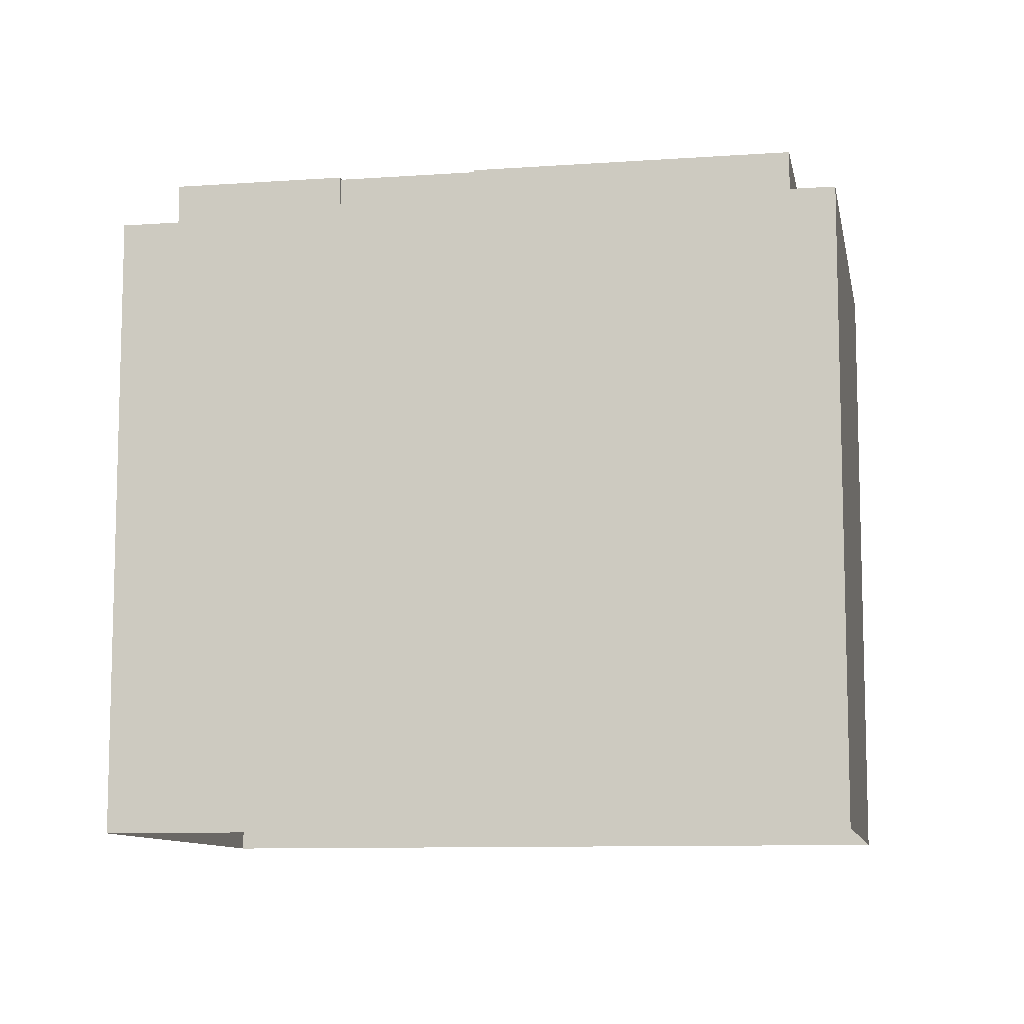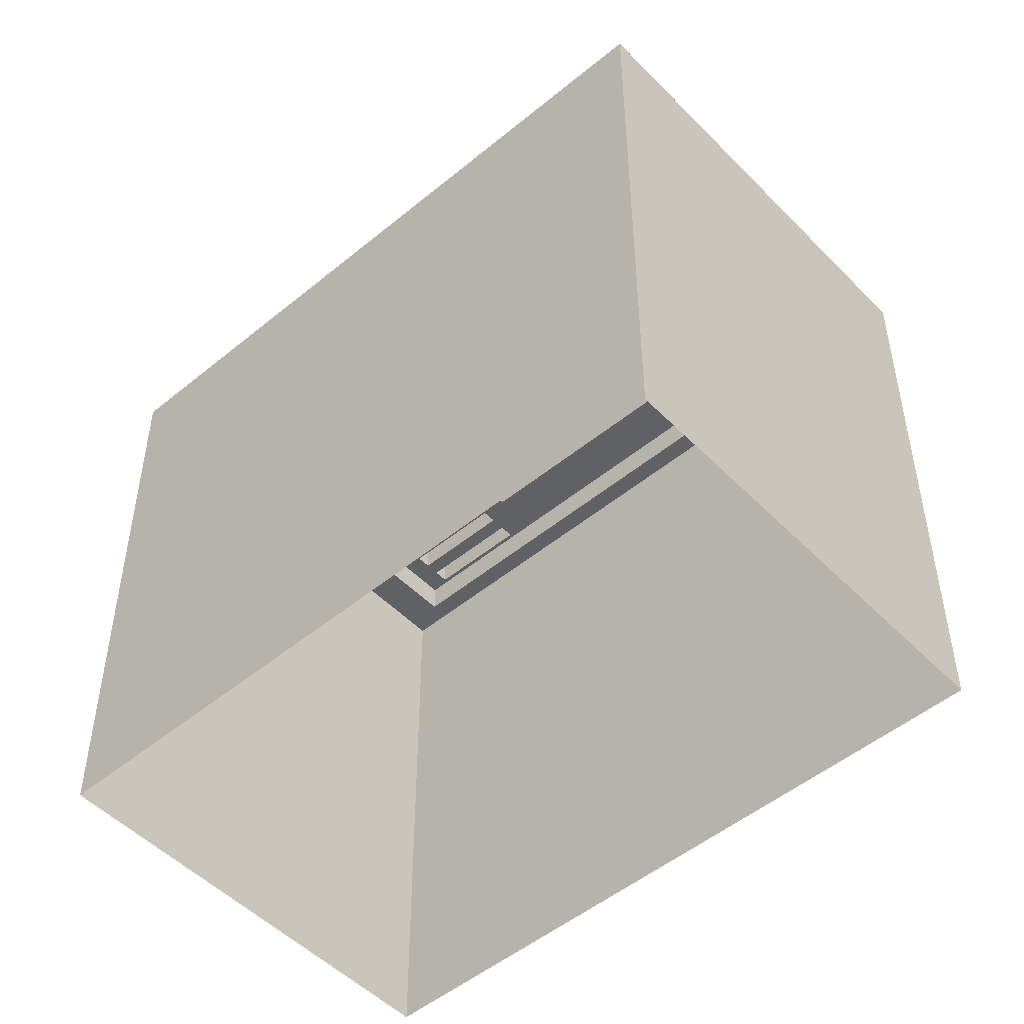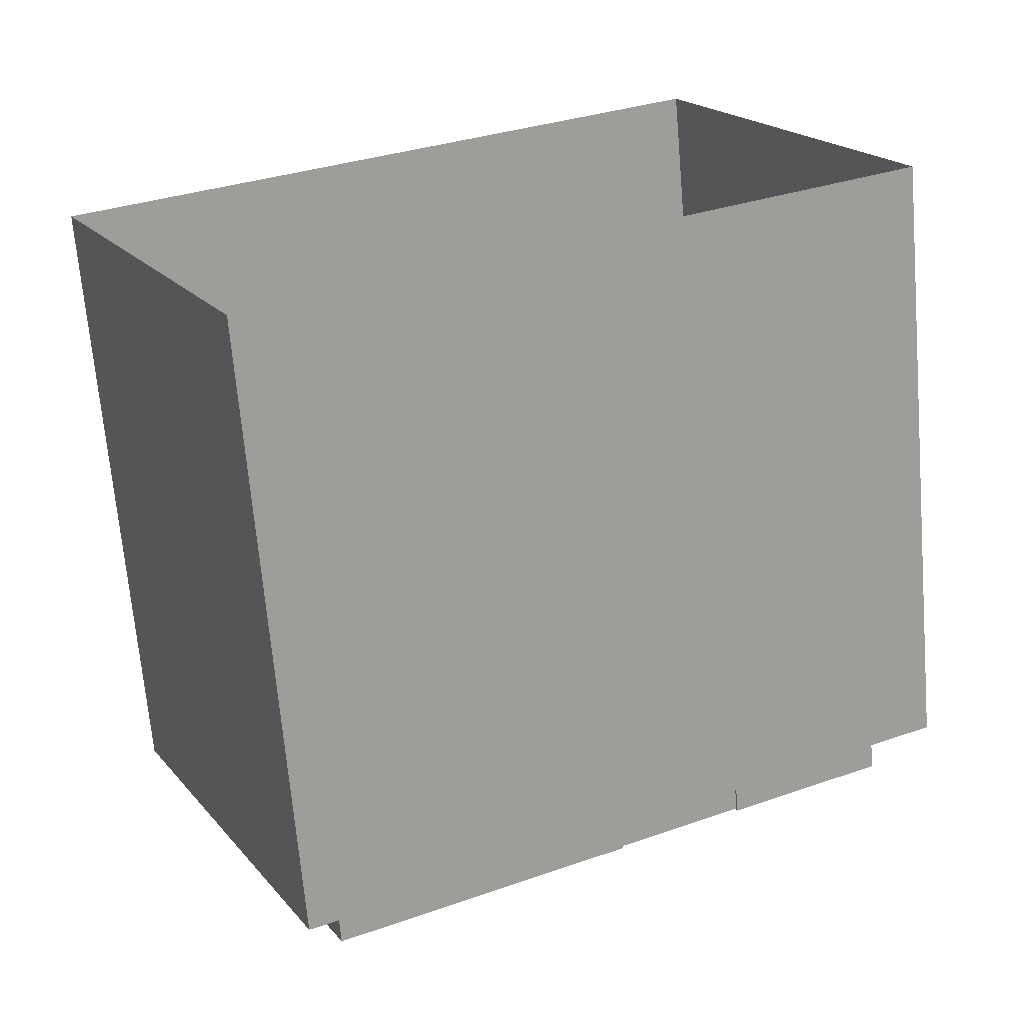
<metadata>
{"format":"obj","ext":"obj","renderer":"f3d","projection":"perspective","resolution":1024,"background":"white","views":[{"elev":-9.9,"azim":-16.3,"up":"+Z"},{"elev":-50.3,"azim":15.4,"up":"+Z"},{"elev":-68.6,"azim":-175.1,"up":"+Y"}]}
</metadata>
<code>
v -5641 -3.525e+04 3.781
v -5579 -3.524e+04 3.777
v -5594 -3.527e+04 3.764
v -5626 -3.522e+04 3.794
v -5616 -3.523e+04 51.61
v -5616 -3.522e+04 51.61
v -5623 -3.522e+04 51.61
v -5623 -3.522e+04 51.61
v -5599 -3.523e+04 49.44
v -5616 -3.522e+04 49.45
v -5616 -3.523e+04 49.45
v -5623 -3.522e+04 49.45
v -5625 -3.522e+04 49.45
v -5623 -3.522e+04 49.45
v -5599 -3.523e+04 49.44
v -5624 -3.522e+04 49.45
v -5585 -3.524e+04 49.43
v -5584 -3.524e+04 49.43
v -5584 -3.524e+04 49.44
v -5585 -3.524e+04 49.43
v -5585 -3.524e+04 49.43
v -5594 -3.524e+04 49.44
v -5593 -3.524e+04 49.44
v -5586 -3.524e+04 49.43
v -5595 -3.524e+04 49.44
v -5600 -3.524e+04 49.44
v -5601 -3.524e+04 49.44
v -5594 -3.524e+04 49.44
v -5618 -3.523e+04 49.44
v -5620 -3.523e+04 49.44
v -5619 -3.524e+04 49.44
v -5622 -3.523e+04 49.44
v -5621 -3.523e+04 49.44
v -5628 -3.523e+04 49.44
v -5628 -3.523e+04 49.44
v -5630 -3.523e+04 49.44
v -5620 -3.523e+04 49.44
v -5628 -3.523e+04 49.45
v -5627 -3.523e+04 49.44
v -5627 -3.523e+04 49.45
v -5621 -3.523e+04 49.44
v -5620 -3.524e+04 49.44
v -5623 -3.523e+04 49.44
v -5611 -3.524e+04 49.44
v -5603 -3.524e+04 49.44
v -5602 -3.524e+04 49.44
v -5630 -3.525e+04 49.44
v -5626 -3.525e+04 49.43
v -5626 -3.525e+04 49.43
v -5627 -3.524e+04 49.44
v -5630 -3.525e+04 49.44
v -5614 -3.524e+04 49.44
v -5612 -3.526e+04 49.43
v -5611 -3.526e+04 49.43
v -5611 -3.526e+04 49.43
v -5616 -3.526e+04 49.43
v -5617 -3.524e+04 49.44
v -5604 -3.524e+04 49.44
v -5607 -3.525e+04 49.43
v -5606 -3.525e+04 49.43
v -5612 -3.525e+04 49.43
v -5609 -3.525e+04 49.43
v -5614 -3.525e+04 49.43
v -5616 -3.526e+04 49.43
v -5616 -3.525e+04 49.43
v -5616 -3.526e+04 49.43
v -5607 -3.525e+04 49.43
v -5609 -3.525e+04 49.43
v -5608 -3.525e+04 49.43
v -5626 -3.525e+04 49.43
v -5614 -3.525e+04 49.43
v -5610 -3.525e+04 49.43
v -5609 -3.525e+04 49.43
v -5612 -3.525e+04 49.44
v -5615 -3.525e+04 49.43
v -5619 -3.524e+04 49.44
v -5620 -3.524e+04 49.44
v -5594 -3.526e+04 49.43
v -5596 -3.526e+04 49.42
v -5592 -3.526e+04 49.43
v -5593 -3.526e+04 49.43
v -5593 -3.526e+04 49.43
v -5596 -3.526e+04 49.42
v -5599 -3.525e+04 49.43
v -5598 -3.526e+04 49.43
v -5595 -3.526e+04 49.43
v -5596 -3.526e+04 49.43
v -5595 -3.526e+04 49.43
v -5600 -3.526e+04 49.43
v -5601 -3.526e+04 49.43
v -5598 -3.526e+04 49.43
v -5599 -3.525e+04 49.43
v -5597 -3.526e+04 49.43
v -5597 -3.526e+04 49.43
v -5609 -3.525e+04 49.43
v -5611 -3.526e+04 49.43
v -5600 -3.526e+04 49.43
v -5597 -3.526e+04 49.42
v -5596 -3.527e+04 49.42
v -5598 -3.526e+04 49.43
v -5598 -3.525e+04 49.43
v -5599 -3.525e+04 49.43
v -5591 -3.525e+04 49.43
v -5589 -3.525e+04 49.43
v -5590 -3.525e+04 49.43
v -5593 -3.525e+04 49.43
v -5602 -3.524e+04 49.44
v -5596 -3.524e+04 49.44
v -5595 -3.524e+04 49.44
v -5587 -3.524e+04 49.43
v -5587 -3.525e+04 49.43
v -5587 -3.525e+04 49.43
v -5588 -3.525e+04 49.43
v -5588 -3.525e+04 49.43
v -5589 -3.525e+04 49.43
v -5598 -3.524e+04 49.43
v -5597 -3.524e+04 49.44
v -5598 -3.524e+04 49.43
v -5589 -3.525e+04 49.43
v -5617 -3.523e+04 49.44
v -5620 -3.523e+04 49.44
v -5620 -3.523e+04 49.44
v -5626 -3.523e+04 49.45
v -5627 -3.523e+04 49.45
v -5619 -3.523e+04 49.44
v -5625 -3.523e+04 49.45
v -5625 -3.522e+04 49.45
v -5626 -3.522e+04 49.45
v -5618 -3.523e+04 49.44
v -5624 -3.522e+04 49.45
v -5615 -3.523e+04 49.44
v -5617 -3.523e+04 49.44
v -5628 -3.524e+04 49.44
v -5626 -3.523e+04 49.44
v -5631 -3.525e+04 49.44
v -5631 -3.524e+04 49.44
v -5633 -3.524e+04 49.44
v -5634 -3.525e+04 49.44
v -5634 -3.524e+04 49.44
v -5637 -3.525e+04 49.44
v -5633 -3.524e+04 49.44
v -5615 -3.523e+04 49.44
v -5624 -3.522e+04 49.45
v -5617 -3.523e+04 49.45
v -5596 -3.527e+04 52.42
v -5596 -3.527e+04 52.42
v -5583 -3.524e+04 52.43
v -5584 -3.524e+04 52.43
v -5616 -3.526e+04 52.43
v -5617 -3.526e+04 52.43
v -5612 -3.525e+04 52.44
v -5612 -3.525e+04 52.44
v -5626 -3.525e+04 52.43
v -5620 -3.524e+04 52.44
v -5626 -3.525e+04 52.43
v -5620 -3.524e+04 52.44
v -5617 -3.524e+04 52.44
v -5619 -3.524e+04 52.44
v -5619 -3.524e+04 52.44
v -5617 -3.524e+04 52.44
v -5637 -3.525e+04 52.44
v -5637 -3.525e+04 52.44
v -5624 -3.522e+04 52.45
v -5624 -3.522e+04 52.45
v -5620 -3.523e+04 51.6
v -5620 -3.523e+04 51.6
v -5621 -3.523e+04 51.6
v -5620 -3.523e+04 51.6
v -5627 -3.523e+04 51.6
v -5626 -3.523e+04 51.61
v -5620 -3.523e+04 51.6
v -5622 -3.523e+04 51.6
v -5621 -3.523e+04 51.6
v -5628 -3.523e+04 51.6
v -5628 -3.523e+04 51.6
v -5627 -3.524e+04 51.22
v -5631 -3.525e+04 51.22
v -5630 -3.525e+04 51.22
v -5628 -3.524e+04 51.22
v -5612 -3.526e+04 52.22
v -5614 -3.525e+04 52.22
v -5614 -3.525e+04 52.22
v -5612 -3.525e+04 52.22
v -5626 -3.525e+04 52.3
v -5626 -3.525e+04 52.3
v -5626 -3.525e+04 52.3
v -5626 -3.525e+04 52.3
v -5616 -3.526e+04 52.3
v -5616 -3.526e+04 52.3
v -5616 -3.526e+04 52.3
v -5616 -3.526e+04 52.3
v -5626 -3.525e+04 52.3
v -5617 -3.526e+04 52.3
v -5617 -3.526e+04 52.3
v -5626 -3.525e+04 52.3
v -5617 -3.523e+04 51.61
v -5617 -3.523e+04 51.61
v -5624 -3.522e+04 51.61
v -5624 -3.522e+04 51.61
v -5625 -3.523e+04 51.61
v -5618 -3.523e+04 51.61
v -5625 -3.522e+04 51.61
v -5619 -3.523e+04 51.61
v -5633 -3.524e+04 50.86
v -5634 -3.524e+04 50.85
v -5633 -3.524e+04 50.85
v -5631 -3.524e+04 50.85
v -5617 -3.524e+04 47.64
v -5620 -3.524e+04 47.64
v -5619 -3.524e+04 47.64
v -5626 -3.525e+04 47.63
v -5617 -3.526e+04 47.63
v -5612 -3.525e+04 47.64
v -5617 -3.526e+04 47.63
v -5641 -3.525e+04 47.64
v -5595 -3.527e+04 47.62
v -5637 -3.525e+04 47.64
v -5640 -3.524e+04 47.64
v -5626 -3.522e+04 47.65
v -5633 -3.523e+04 47.64
v -5624 -3.522e+04 47.65
v -5580 -3.524e+04 47.63
v -5596 -3.527e+04 47.62
v -5631 -3.523e+04 47.64
v -5583 -3.524e+04 47.63
v -5626 -3.525e+04 47.63
v -5626 -3.525e+04 47.63
v -5617 -3.526e+04 47.63
v -5579 -3.524e+04 48.63
v -5595 -3.527e+04 48.62
v -5594 -3.527e+04 48.62
v -5580 -3.524e+04 48.63
v -5641 -3.525e+04 48.64
v -5641 -3.525e+04 48.64
v -5626 -3.522e+04 48.65
v -5626 -3.522e+04 48.65
v -5602 -3.524e+04 53.32
v -5601 -3.524e+04 53.32
v -5611 -3.524e+04 53.33
v -5614 -3.524e+04 53.32
v -5620 -3.524e+04 53.33
v -5615 -3.523e+04 53.33
v -5602 -3.524e+04 54.32
v -5602 -3.524e+04 54.32
v -5611 -3.524e+04 54.33
v -5611 -3.524e+04 54.33
v -5614 -3.524e+04 54.32
v -5614 -3.524e+04 54.32
v -5620 -3.524e+04 54.33
v -5620 -3.524e+04 54.33
v -5615 -3.523e+04 54.33
v -5600 -3.524e+04 54.32
v -5601 -3.524e+04 54.32
v -5615 -3.523e+04 54.33
v -5584 -3.524e+04 51.46
v -5594 -3.524e+04 51.46
v -5585 -3.524e+04 51.46
v -5593 -3.524e+04 51.46
v -5595 -3.524e+04 51.6
v -5586 -3.524e+04 51.59
v -5585 -3.524e+04 51.59
v -5594 -3.524e+04 51.6
v -5596 -3.524e+04 51.6
v -5587 -3.525e+04 51.6
v -5587 -3.524e+04 51.6
v -5595 -3.524e+04 51.6
v -5598 -3.524e+04 51.59
v -5588 -3.525e+04 51.59
v -5597 -3.524e+04 51.6
v -5589 -3.525e+04 51.59
v -5599 -3.525e+04 51.59
v -5589 -3.525e+04 51.59
v -5598 -3.524e+04 51.59
v -5590 -3.525e+04 51.59
v -5598 -3.526e+04 52.09
v -5595 -3.526e+04 52.09
v -5596 -3.526e+04 52.09
v -5597 -3.526e+04 52.08
v -5595 -3.526e+04 51.87
v -5594 -3.526e+04 51.87
v -5595 -3.526e+04 51.87
v -5596 -3.526e+04 51.87
v -5597 -3.526e+04 51.87
v -5597 -3.526e+04 51.87
v -5596 -3.526e+04 51.87
v -5593 -3.526e+04 51.87
v -5595 -3.526e+04 51.58
v -5591 -3.525e+04 51.58
v -5593 -3.525e+04 51.58
v -5593 -3.526e+04 51.58
v -5601 -3.526e+04 52.26
v -5600 -3.526e+04 52.26
v -5609 -3.525e+04 52.26
v -5611 -3.526e+04 52.26
v -5600 -3.526e+04 52.26
v -5609 -3.525e+04 52.26
v -5610 -3.525e+04 52.26
v -5598 -3.526e+04 52.26
v -5599 -3.525e+04 52.26
v -5598 -3.525e+04 52.26
v -5607 -3.525e+04 52.26
v -5609 -3.525e+04 52.26
f 1 2 3
f 1 4 2
f 5 6 7
f 8 5 7
f 9 10 11
f 12 13 14
f 15 10 9
f 16 12 10
f 12 16 13
f 16 10 15
f 17 18 19
f 20 21 18
f 15 9 22
f 23 15 22
f 20 24 21
f 25 26 27
f 9 26 28
f 22 20 17
f 28 26 25
f 22 28 20
f 18 17 20
f 22 9 28
f 29 30 31
f 32 31 33
f 34 35 36
f 29 37 30
f 38 39 40
f 36 35 38
f 35 33 39
f 33 41 39
f 30 41 33
f 31 30 33
f 35 39 38
f 42 32 43
f 44 45 46
f 47 48 49
f 50 42 43
f 42 31 32
f 47 49 51
f 49 50 51
f 45 44 52
f 53 54 55
f 56 54 53
f 52 42 57
f 45 52 58
f 58 59 60
f 61 55 62
f 63 64 56
f 64 65 66
f 67 68 69
f 50 49 70
f 71 72 68
f 61 62 72
f 73 68 67
f 74 73 59
f 63 65 64
f 75 71 74
f 76 74 52
f 50 70 77
f 63 56 53
f 57 76 52
f 77 57 42
f 61 53 55
f 71 61 72
f 50 77 42
f 52 74 58
f 74 59 58
f 71 68 74
f 74 68 73
f 78 79 80
f 81 82 80
f 83 79 78
f 84 85 86
f 81 86 87
f 88 83 78
f 89 90 91
f 67 69 92
f 84 92 85
f 93 91 94
f 95 55 96
f 62 55 95
f 81 87 82
f 93 87 97
f 95 89 97
f 62 95 97
f 82 78 80
f 97 87 85
f 92 69 85
f 87 86 85
f 89 91 93
f 89 93 97
f 96 55 54
f 79 98 99
f 90 54 99
f 90 96 54
f 91 90 100
f 98 79 83
f 100 99 98
f 100 90 99
f 101 84 86
f 101 102 60
f 58 60 102
f 80 103 81
f 104 103 80
f 105 103 104
f 102 106 105
f 101 86 106
f 105 106 103
f 102 101 106
f 107 108 109
f 27 107 109
f 110 111 112
f 110 112 21
f 25 27 109
f 25 109 24
f 24 110 21
f 24 109 110
f 113 112 114
f 115 113 114
f 112 111 114
f 46 45 116
f 46 117 107
f 108 107 117
f 114 111 108
f 114 108 117
f 117 46 116
f 58 102 118
f 118 45 58
f 45 118 116
f 104 119 105
f 113 119 104
f 115 116 119
f 115 119 113
f 116 118 119
f 29 120 37
f 37 121 122
f 123 124 38
f 123 38 40
f 120 125 37
f 126 123 121
f 125 126 121
f 124 123 126
f 125 121 37
f 127 124 126
f 127 128 124
f 125 120 129
f 128 127 130
f 120 131 129
f 129 130 127
f 129 132 130
f 131 132 129
f 63 75 65
f 63 71 75
f 50 43 133
f 43 134 133
f 135 47 51
f 133 134 136
f 137 135 133
f 135 138 47
f 137 133 136
f 137 138 135
f 134 34 136
f 139 140 138
f 36 141 34
f 140 141 36
f 139 138 137
f 34 141 136
f 140 139 141
f 142 26 9
f 13 128 143
f 11 142 9
f 142 132 131
f 13 143 14
f 143 11 14
f 143 128 130
f 142 144 132
f 11 143 144
f 11 144 142
f 145 146 147
f 148 145 147
f 146 149 150
f 150 149 151
f 146 145 149
f 151 149 152
f 153 154 155
f 155 154 156
f 156 154 157
f 152 158 151
f 158 159 151
f 157 160 158
f 154 160 157
f 160 159 158
f 155 161 153
f 161 162 153
f 163 164 161
f 164 162 161
f 163 148 147
f 164 163 147
f 165 166 167
f 167 168 169
f 169 168 170
f 170 168 171
f 167 166 168
f 172 173 174
f 175 172 174
f 176 177 178
f 176 179 177
f 180 181 182
f 180 183 181
f 184 185 186
f 184 187 185
f 188 189 190
f 191 188 190
f 192 193 194
f 192 195 193
f 196 197 198
f 199 196 198
f 200 201 202
f 200 203 201
f 204 205 206
f 207 204 206
f 208 209 210
f 209 211 210
f 210 212 213
f 210 211 212
f 214 215 216
f 215 217 218
f 219 220 221
f 222 223 216
f 220 224 221
f 219 225 222
f 214 226 227
f 227 217 215
f 214 228 226
f 219 221 225
f 225 223 222
f 223 214 216
f 214 227 215
f 224 220 218
f 217 224 218
f 229 230 231
f 229 232 230
f 233 230 234
f 233 231 230
f 233 235 236
f 233 234 235
f 235 229 236
f 235 232 229
f 237 238 239
f 240 239 241
f 241 239 242
f 239 238 242
f 243 244 245
f 244 246 245
f 245 247 248
f 249 248 250
f 248 247 250
f 245 246 247
f 250 251 249
f 243 252 253
f 244 243 253
f 253 252 251
f 254 251 250
f 253 251 254
f 255 256 257
f 255 258 256
f 259 260 261
f 262 259 261
f 263 264 265
f 266 263 265
f 267 268 269
f 267 270 268
f 271 272 273
f 271 274 272
f 275 276 277
f 275 278 276
f 279 280 281
f 282 283 284
f 283 282 285
f 280 286 281
f 286 285 281
f 281 285 282
f 287 288 289
f 287 290 288
f 291 292 293
f 294 291 293
f 295 296 297
f 295 298 296
f 299 300 301
f 302 299 301
f 12 8 7
f 12 14 8
f 6 12 7
f 6 10 12
f 10 6 5
f 11 10 5
f 14 11 5
f 8 14 5
f 148 104 145
f 145 79 99
f 148 18 21
f 145 80 79
f 112 148 21
f 104 80 145
f 113 148 112
f 113 104 148
f 188 149 189
f 56 189 54
f 54 145 99
f 189 149 145
f 54 189 145
f 149 191 152
f 74 152 75
f 149 188 191
f 75 191 65
f 65 191 66
f 152 191 75
f 152 74 76
f 158 152 76
f 158 76 57
f 157 158 57
f 157 57 77
f 156 157 77
f 184 155 187
f 70 187 77
f 77 187 156
f 187 155 156
f 161 155 47
f 140 161 138
f 155 184 186
f 138 161 47
f 47 186 48
f 155 186 47
f 16 163 13
f 13 163 128
f 128 163 124
f 36 163 161
f 124 163 38
f 36 161 140
f 38 163 36
f 15 23 258
f 15 163 16
f 18 255 19
f 163 258 148
f 258 255 148
f 148 255 18
f 163 15 258
f 214 146 150
f 214 223 146
f 213 212 194
f 194 151 213
f 151 194 150
f 214 193 228
f 150 193 214
f 194 193 150
f 210 213 151
f 159 210 151
f 208 159 160
f 208 210 159
f 209 208 160
f 154 209 160
f 211 209 192
f 209 154 192
f 226 195 227
f 192 154 153
f 195 192 153
f 227 195 153
f 217 227 153
f 162 217 153
f 217 162 224
f 162 164 224
f 164 221 224
f 147 225 221
f 164 147 221
f 225 147 146
f 223 225 146
f 37 166 165
f 30 37 165
f 41 30 165
f 167 41 165
f 39 167 169
f 39 41 167
f 39 169 40
f 169 170 40
f 170 123 40
f 171 123 170
f 171 121 123
f 121 171 168
f 122 121 168
f 166 122 168
f 166 37 122
f 35 175 174
f 35 34 175
f 173 35 174
f 173 33 35
f 33 173 172
f 32 33 172
f 32 172 43
f 172 175 134
f 43 172 134
f 175 34 134
f 135 178 177
f 135 51 178
f 133 177 179
f 133 135 177
f 133 179 176
f 50 133 176
f 50 176 178
f 51 50 178
f 71 182 181
f 71 63 182
f 71 181 183
f 61 71 183
f 61 183 180
f 53 61 180
f 63 180 182
f 63 53 180
f 187 49 185
f 187 70 49
f 186 49 48
f 186 185 49
f 66 190 64
f 66 191 190
f 189 64 190
f 189 56 64
f 194 211 192
f 194 212 211
f 193 195 226
f 228 193 226
f 143 199 198
f 143 130 199
f 197 143 198
f 197 144 143
f 144 197 196
f 132 144 196
f 130 132 196
f 199 130 196
f 127 200 202
f 127 126 200
f 127 202 201
f 129 127 201
f 129 201 203
f 125 129 203
f 126 125 203
f 200 126 203
f 139 206 205
f 139 137 206
f 141 205 204
f 141 139 205
f 141 204 207
f 136 141 207
f 136 207 206
f 137 136 206
f 230 232 222
f 216 230 222
f 215 234 230
f 216 215 230
f 218 220 234
f 215 218 234
f 220 219 235
f 234 220 235
f 219 232 235
f 219 222 232
f 1 231 233
f 1 3 231
f 233 236 4
f 1 233 4
f 229 2 4
f 236 229 4
f 2 231 3
f 2 229 231
f 44 243 245
f 44 46 243
f 244 238 237
f 244 253 238
f 244 237 239
f 246 244 239
f 247 239 240
f 247 246 239
f 247 240 241
f 250 247 241
f 250 241 242
f 254 250 242
f 253 242 238
f 253 254 242
f 248 44 245
f 248 52 44
f 42 52 248
f 249 42 248
f 42 249 31
f 249 251 29
f 31 249 29
f 251 142 131
f 29 251 120
f 120 251 131
f 252 142 251
f 252 26 142
f 26 252 27
f 252 243 107
f 27 252 107
f 243 46 107
f 23 22 256
f 258 23 256
f 19 257 17
f 19 255 257
f 22 257 256
f 22 17 257
f 28 25 259
f 262 28 259
f 28 262 261
f 20 28 261
f 260 20 261
f 260 24 20
f 260 25 24
f 260 259 25
f 109 263 266
f 109 108 263
f 265 109 266
f 265 110 109
f 110 265 264
f 111 110 264
f 264 108 111
f 264 263 108
f 117 267 269
f 117 116 267
f 268 117 269
f 268 114 117
f 114 268 270
f 115 114 270
f 116 115 270
f 267 116 270
f 118 271 273
f 118 102 271
f 272 118 273
f 272 119 118
f 119 272 274
f 105 119 274
f 102 105 274
f 271 102 274
f 277 284 275
f 100 275 91
f 277 282 284
f 91 284 94
f 275 284 91
f 282 277 276
f 281 282 276
f 281 276 279
f 83 88 279
f 83 278 98
f 279 276 278
f 83 279 278
f 100 278 275
f 100 98 278
f 87 93 283
f 285 87 283
f 286 87 285
f 286 82 87
f 280 82 286
f 280 78 82
f 284 283 93
f 94 284 93
f 88 78 280
f 279 88 280
f 106 86 287
f 289 106 287
f 288 106 289
f 288 103 106
f 290 103 288
f 290 81 103
f 86 290 287
f 86 81 290
f 95 294 293
f 95 96 294
f 292 95 293
f 292 89 95
f 89 292 291
f 90 89 291
f 96 90 291
f 294 96 291
f 68 297 296
f 68 72 297
f 296 298 69
f 296 69 68
f 298 85 69
f 85 298 295
f 97 85 295
f 295 297 62
f 295 62 97
f 297 72 62
f 59 73 302
f 301 59 302
f 59 301 60
f 301 300 60
f 300 101 60
f 101 300 84
f 300 299 84
f 299 92 84
f 92 299 67
f 299 302 67
f 302 73 67

</code>
